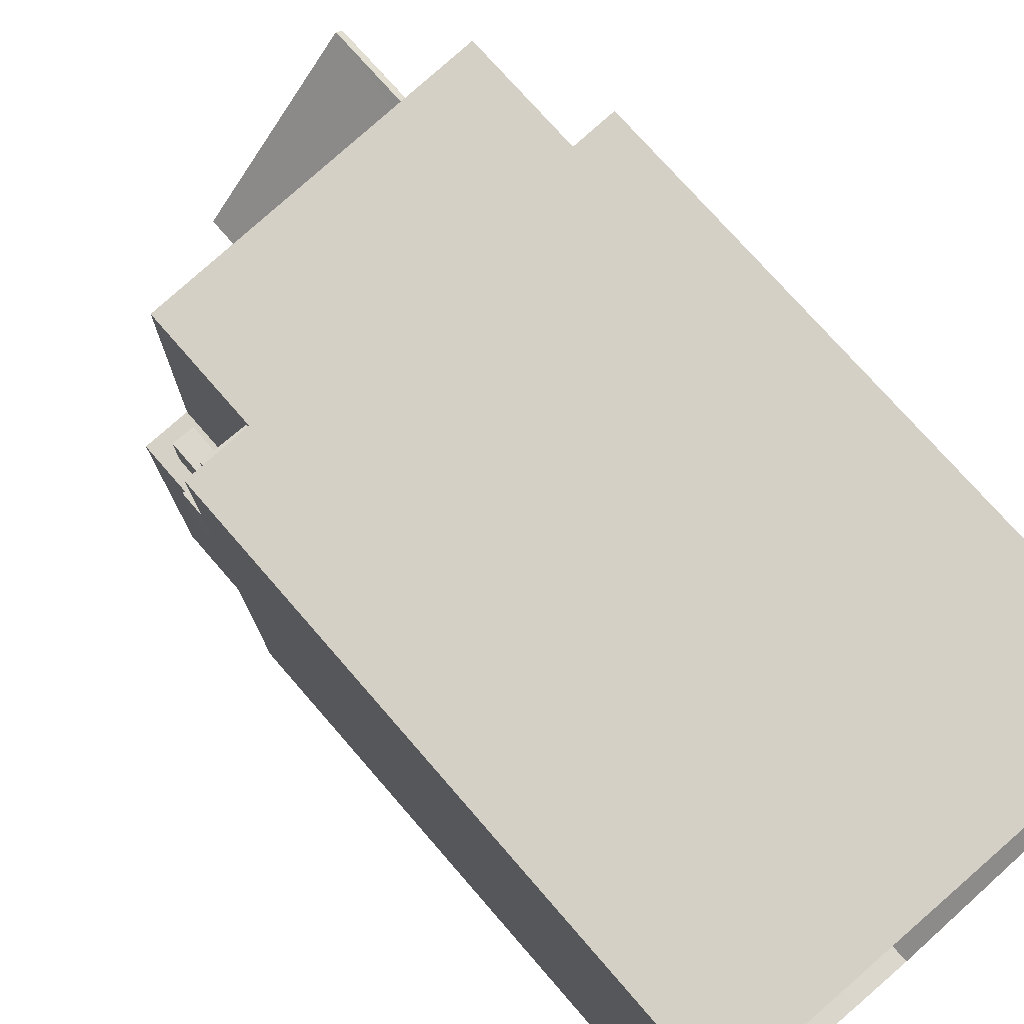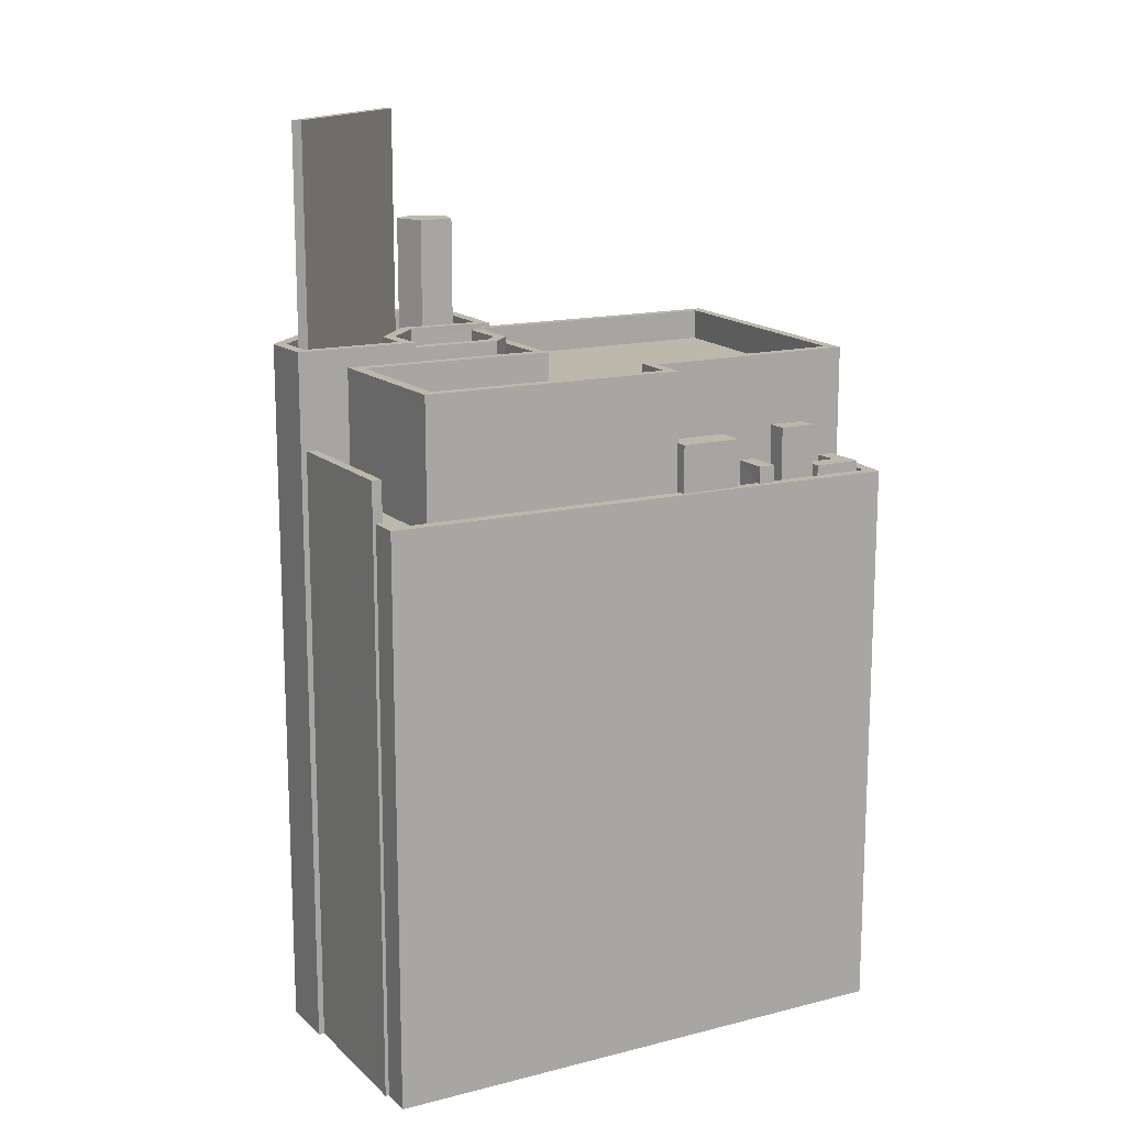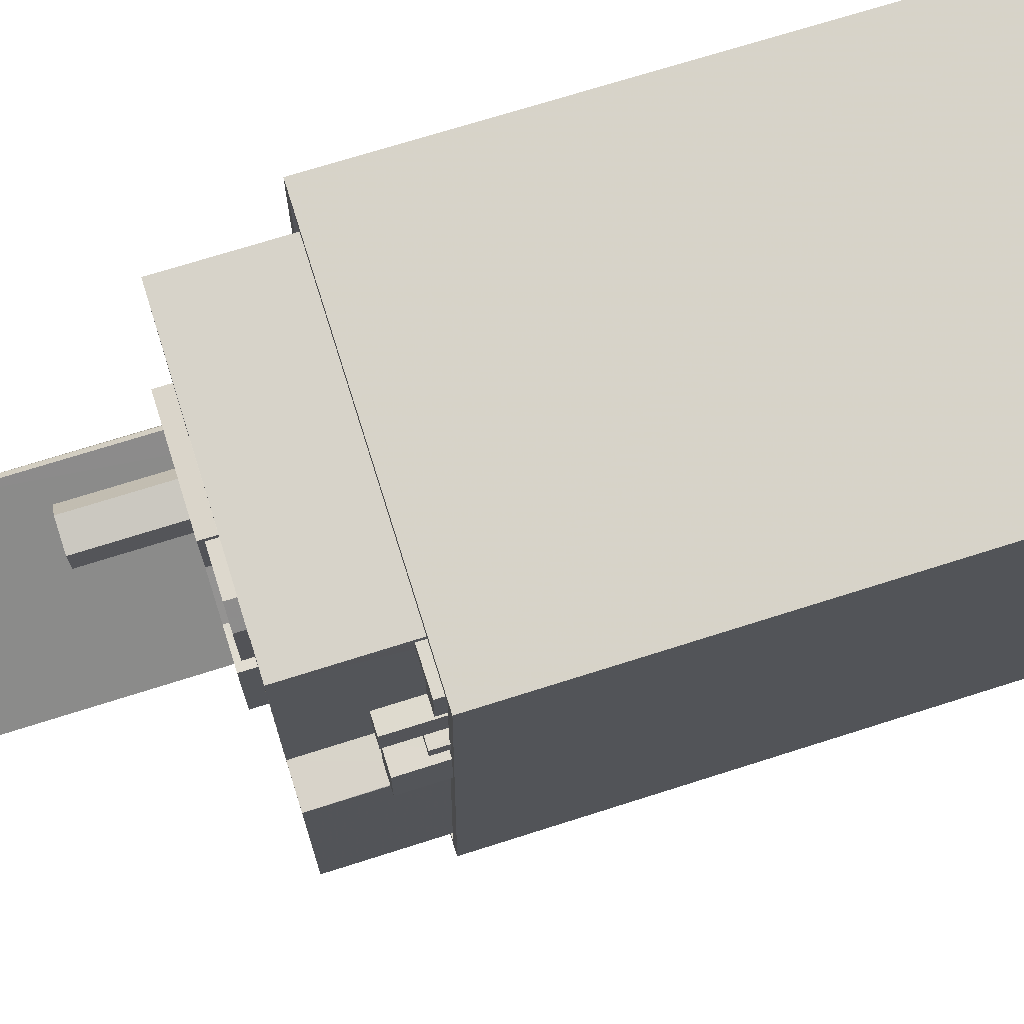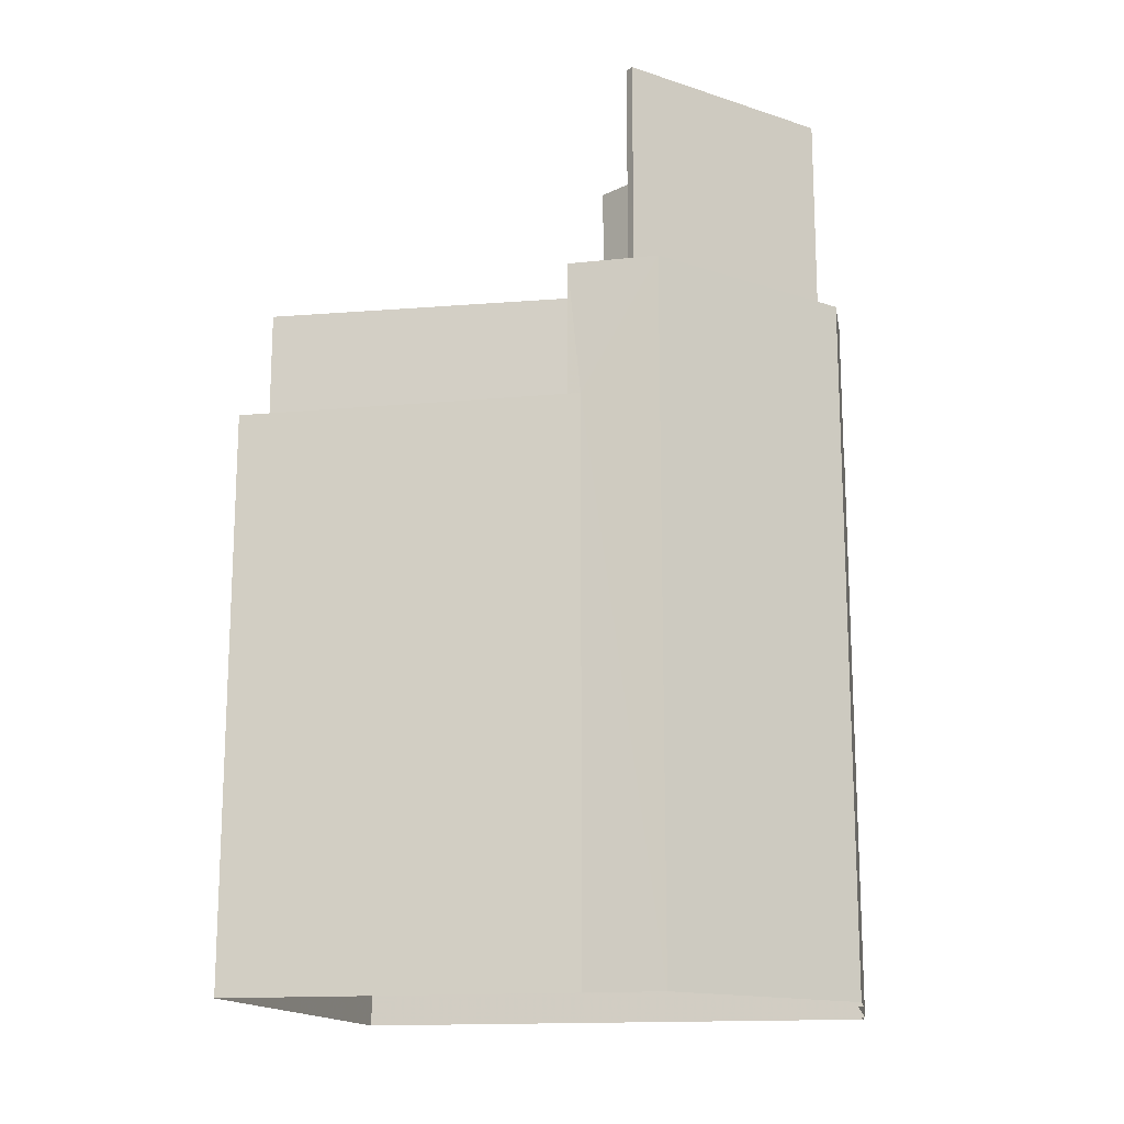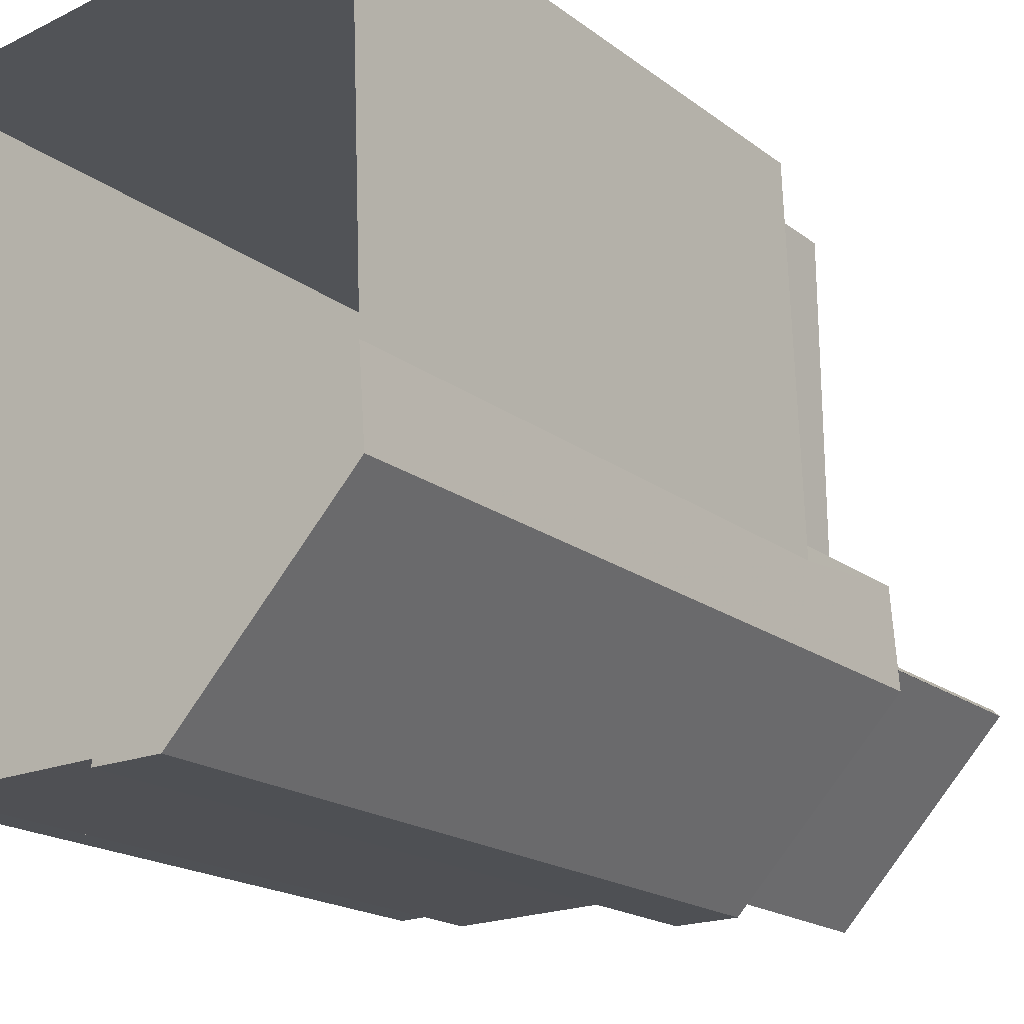
<metadata>
{"format":"obj","ext":"obj","renderer":"f3d","projection":"perspective","resolution":1024,"background":"white","views":[{"elev":72.4,"azim":139.3,"up":"+Y"},{"elev":14.6,"azim":59.1,"up":"+Z"},{"elev":70.5,"azim":72.3,"up":"+Y"},{"elev":-15.7,"azim":-81.4,"up":"+Z"},{"elev":-18.3,"azim":-144.9,"up":"+Y"}]}
</metadata>
<code>
v -8.877e+04 -9.891e+04 8.515
v -8.877e+04 -9.891e+04 8.515
v -8.877e+04 -9.891e+04 8.515
v -8.878e+04 -9.89e+04 8.516
v -8.877e+04 -9.891e+04 8.515
v -8.877e+04 -9.891e+04 8.515
v -8.877e+04 -9.891e+04 8.515
v -8.877e+04 -9.889e+04 8.516
v -8.878e+04 -9.89e+04 8.516
v -8.878e+04 -9.889e+04 8.516
v -8.878e+04 -9.889e+04 22.86
v -8.878e+04 -9.89e+04 22.86
v -8.878e+04 -9.889e+04 22.86
v -8.877e+04 -9.889e+04 22.86
v -8.877e+04 -9.89e+04 22.86
v -8.877e+04 -9.89e+04 22.86
v -8.877e+04 -9.89e+04 22.86
v -8.877e+04 -9.89e+04 22.86
v -8.877e+04 -9.89e+04 22.86
v -8.878e+04 -9.89e+04 22.86
v -8.877e+04 -9.889e+04 22.86
v -8.877e+04 -9.889e+04 24.42
v -8.877e+04 -9.889e+04 24.42
v -8.877e+04 -9.889e+04 24.42
v -8.877e+04 -9.889e+04 24.42
v -8.878e+04 -9.889e+04 26.13
v -8.878e+04 -9.89e+04 26.13
v -8.878e+04 -9.889e+04 26.13
v -8.877e+04 -9.89e+04 26.13
v -8.877e+04 -9.89e+04 26.13
v -8.877e+04 -9.89e+04 26.13
v -8.877e+04 -9.89e+04 26.13
v -8.877e+04 -9.89e+04 26.13
v -8.877e+04 -9.89e+04 26.13
v -8.878e+04 -9.89e+04 26.13
v -8.877e+04 -9.89e+04 26.13
v -8.877e+04 -9.89e+04 26.13
v -8.877e+04 -9.89e+04 26.13
v -8.877e+04 -9.89e+04 26.13
v -8.878e+04 -9.89e+04 26.6
v -8.878e+04 -9.89e+04 26.6
v -8.878e+04 -9.89e+04 26.6
v -8.877e+04 -9.891e+04 26.6
v -8.878e+04 -9.89e+04 26.6
v -8.877e+04 -9.89e+04 26.6
v -8.877e+04 -9.891e+04 26.6
v -8.877e+04 -9.891e+04 26.6
v -8.878e+04 -9.89e+04 26.6
v -8.877e+04 -9.89e+04 26.6
v -8.877e+04 -9.89e+04 26.6
v -8.877e+04 -9.89e+04 26.6
v -8.877e+04 -9.89e+04 26.6
v -8.878e+04 -9.89e+04 26.6
v -8.878e+04 -9.89e+04 26.6
v -8.878e+04 -9.89e+04 26.6
v -8.877e+04 -9.891e+04 26.6
v -8.877e+04 -9.89e+04 22.86
v -8.877e+04 -9.89e+04 22.86
v -8.877e+04 -9.89e+04 22.86
v -8.877e+04 -9.89e+04 22.86
v -8.877e+04 -9.89e+04 22.86
v -8.877e+04 -9.89e+04 22.86
v -8.877e+04 -9.889e+04 23.33
v -8.877e+04 -9.889e+04 23.33
v -8.877e+04 -9.889e+04 23.33
v -8.877e+04 -9.889e+04 23.33
v -8.877e+04 -9.889e+04 23.33
v -8.877e+04 -9.889e+04 23.33
v -8.878e+04 -9.89e+04 25.6
v -8.878e+04 -9.89e+04 25.6
v -8.878e+04 -9.89e+04 25.6
v -8.878e+04 -9.89e+04 25.6
v -8.878e+04 -9.89e+04 25.6
v -8.878e+04 -9.89e+04 25.6
v -8.878e+04 -9.89e+04 25.6
v -8.877e+04 -9.89e+04 23.55
v -8.877e+04 -9.89e+04 23.55
v -8.877e+04 -9.89e+04 23.55
v -8.877e+04 -9.89e+04 23.55
v -8.878e+04 -9.89e+04 25.6
v -8.878e+04 -9.89e+04 25.6
v -8.878e+04 -9.89e+04 25.6
v -8.877e+04 -9.89e+04 25.6
v -8.877e+04 -9.891e+04 25.6
v -8.877e+04 -9.891e+04 25.6
v -8.877e+04 -9.891e+04 25.6
v -8.878e+04 -9.89e+04 25.6
v -8.878e+04 -9.89e+04 25.6
v -8.877e+04 -9.89e+04 25.6
v -8.877e+04 -9.891e+04 25.6
v -8.878e+04 -9.89e+04 25.6
v -8.878e+04 -9.89e+04 25.6
v -8.877e+04 -9.889e+04 22.86
v -8.877e+04 -9.889e+04 22.86
v -8.877e+04 -9.889e+04 22.86
v -8.877e+04 -9.89e+04 22.86
v -8.877e+04 -9.889e+04 22.86
v -8.877e+04 -9.89e+04 22.86
v -8.877e+04 -9.891e+04 24.15
v -8.877e+04 -9.891e+04 24.15
v -8.877e+04 -9.891e+04 24.15
v -8.877e+04 -9.891e+04 24.15
v -8.878e+04 -9.889e+04 23.11
v -8.878e+04 -9.89e+04 23.11
v -8.878e+04 -9.89e+04 23.11
v -8.878e+04 -9.889e+04 23.11
v -8.877e+04 -9.889e+04 23.11
v -8.877e+04 -9.89e+04 23.11
v -8.877e+04 -9.891e+04 23.11
v -8.877e+04 -9.891e+04 23.11
v -8.877e+04 -9.891e+04 23.11
v -8.877e+04 -9.891e+04 23.11
v -8.877e+04 -9.891e+04 23.11
v -8.877e+04 -9.891e+04 23.11
v -8.878e+04 -9.89e+04 23.11
v -8.877e+04 -9.89e+04 23.11
v -8.877e+04 -9.89e+04 23.11
v -8.877e+04 -9.89e+04 23.11
v -8.877e+04 -9.89e+04 23.11
v -8.877e+04 -9.89e+04 23.11
v -8.877e+04 -9.89e+04 23.11
v -8.877e+04 -9.889e+04 23.11
v -8.877e+04 -9.89e+04 23.11
v -8.877e+04 -9.89e+04 26.6
v -8.878e+04 -9.89e+04 26.6
v -8.877e+04 -9.89e+04 26.44
v -8.877e+04 -9.89e+04 26.44
v -8.877e+04 -9.89e+04 26.44
v -8.877e+04 -9.89e+04 26.44
v -8.877e+04 -9.89e+04 26.44
v -8.877e+04 -9.89e+04 26.44
v -8.877e+04 -9.89e+04 26.44
v -8.877e+04 -9.89e+04 26.44
v -8.878e+04 -9.89e+04 32.05
v -8.877e+04 -9.891e+04 32.05
v -8.878e+04 -9.89e+04 32.05
v -8.877e+04 -9.891e+04 32.05
v -8.877e+04 -9.89e+04 24.33
v -8.877e+04 -9.89e+04 24.33
v -8.877e+04 -9.89e+04 24.33
v -8.877e+04 -9.89e+04 24.33
v -8.877e+04 -9.889e+04 26.13
v -8.877e+04 -9.889e+04 26.13
v -8.878e+04 -9.889e+04 25.33
v -8.878e+04 -9.89e+04 25.33
v -8.877e+04 -9.89e+04 25.33
v -8.877e+04 -9.889e+04 25.33
v -8.877e+04 -9.89e+04 25.33
v -8.877e+04 -9.89e+04 25.33
v -8.877e+04 -9.89e+04 25.33
v -8.877e+04 -9.89e+04 25.33
v -8.877e+04 -9.891e+04 22.86
v -8.877e+04 -9.891e+04 22.86
v -8.877e+04 -9.891e+04 22.86
v -8.877e+04 -9.89e+04 22.86
v -8.877e+04 -9.89e+04 22.86
v -8.877e+04 -9.89e+04 22.86
v -8.877e+04 -9.89e+04 22.86
v -8.877e+04 -9.891e+04 22.86
v -8.877e+04 -9.89e+04 22.86
v -8.877e+04 -9.89e+04 22.86
v -8.877e+04 -9.89e+04 22.86
v -8.877e+04 -9.89e+04 22.86
v -8.877e+04 -9.89e+04 22.86
v -8.877e+04 -9.89e+04 22.86
v -8.877e+04 -9.89e+04 22.86
v -8.877e+04 -9.889e+04 22.86
v -8.877e+04 -9.89e+04 22.86
v -8.877e+04 -9.889e+04 22.86
v -8.877e+04 -9.89e+04 22.86
v -8.877e+04 -9.89e+04 22.86
v -8.877e+04 -9.89e+04 22.86
v -8.877e+04 -9.889e+04 22.86
v -8.877e+04 -9.889e+04 22.86
v -8.877e+04 -9.889e+04 22.86
v -8.877e+04 -9.889e+04 22.86
v -8.877e+04 -9.889e+04 22.86
v -8.877e+04 -9.889e+04 22.86
v -8.877e+04 -9.889e+04 22.86
v -8.877e+04 -9.89e+04 22.86
v -8.878e+04 -9.89e+04 29.3
v -8.878e+04 -9.89e+04 29.3
v -8.878e+04 -9.89e+04 29.3
v -8.878e+04 -9.89e+04 29.3
v -8.878e+04 -9.89e+04 29.3
f 1 2 3
f 4 2 1
f 2 5 6
f 7 5 8
f 8 9 10
f 4 9 2
f 5 2 8
f 2 9 8
f 11 12 13
f 14 11 13
f 15 16 17
f 18 15 19
f 12 19 20
f 14 13 21
f 20 19 17
f 13 12 20
f 19 15 17
f 22 23 24
f 25 22 24
f 26 27 28
f 29 30 31
f 32 33 34
f 27 32 35
f 34 33 31
f 29 36 37
f 37 36 38
f 35 32 39
f 27 35 28
f 30 34 31
f 34 39 32
f 29 37 30
f 40 41 42
f 41 43 44
f 45 46 47
f 46 43 47
f 40 42 48
f 49 50 51
f 45 51 52
f 49 53 50
f 48 42 54
f 42 44 55
f 44 43 56
f 46 56 43
f 45 52 46
f 51 50 52
f 42 41 44
f 57 58 59
f 60 57 61
f 58 62 59
f 61 57 59
f 63 64 65
f 64 66 65
f 65 67 68
f 65 66 67
f 69 70 71
f 71 70 72
f 73 72 74
f 70 75 74
f 72 70 74
f 76 77 78
f 76 79 77
f 80 72 73
f 80 81 82
f 83 84 85
f 86 87 88
f 82 84 89
f 83 89 84
f 85 86 90
f 91 74 75
f 90 86 88
f 84 86 85
f 75 84 91
f 80 73 92
f 81 91 82
f 80 92 81
f 91 84 82
f 93 94 95
f 94 96 95
f 97 98 96
f 94 97 96
f 99 100 101
f 102 99 101
f 103 104 105
f 103 106 107
f 107 108 109
f 110 111 112
f 109 113 114
f 114 113 111
f 106 105 115
f 112 111 113
f 113 108 116
f 117 118 119
f 120 117 119
f 107 120 108
f 121 122 123
f 106 122 107
f 120 121 117
f 103 105 106
f 109 108 113
f 107 121 120
f 107 122 121
f 40 48 124
f 124 125 49
f 49 125 53
f 48 125 124
f 126 127 128
f 127 129 128
f 130 131 132
f 128 129 133
f 131 128 133
f 132 131 133
f 134 135 136
f 134 137 135
f 138 139 140
f 138 141 139
f 26 28 142
f 142 143 36
f 36 143 38
f 28 143 142
f 144 145 146
f 147 144 146
f 146 148 149
f 150 149 151
f 147 146 150
f 150 146 149
f 152 153 154
f 16 155 156
f 156 154 157
f 158 153 159
f 160 158 159
f 17 16 161
f 162 163 160
f 162 164 163
f 157 153 158
f 156 157 161
f 163 158 160
f 154 153 157
f 16 156 161
f 164 165 166
f 167 166 168
f 14 21 169
f 164 162 165
f 170 171 172
f 93 14 169
f 173 174 167
f 93 169 175
f 166 165 170
f 93 176 94
f 93 175 177
f 93 177 176
f 176 178 94
f 97 179 98
f 176 173 178
f 178 180 179
f 168 170 172
f 167 168 180
f 179 180 98
f 166 170 168
f 173 167 178
f 178 167 180
f 181 182 183
f 182 184 183
f 184 185 183
f 91 181 183
f 91 81 181
f 27 26 13
f 20 27 13
f 163 31 158
f 163 29 31
f 92 184 182
f 92 73 184
f 25 178 22
f 25 94 178
f 39 34 148
f 146 39 148
f 117 76 118
f 76 78 118
f 118 168 172
f 118 78 168
f 28 35 145
f 144 28 145
f 79 123 77
f 77 123 180
f 79 121 123
f 180 123 98
f 98 123 96
f 33 32 161
f 157 33 161
f 154 156 102
f 2 99 3
f 156 45 102
f 3 99 47
f 102 45 47
f 99 102 47
f 74 183 185
f 74 91 183
f 165 162 116
f 165 116 139
f 162 160 116
f 139 116 140
f 140 116 108
f 126 128 57
f 60 126 57
f 97 24 23
f 179 97 23
f 156 155 127
f 156 127 45
f 60 61 126
f 45 126 51
f 126 61 51
f 127 126 45
f 52 50 89
f 83 52 89
f 47 1 3
f 47 43 1
f 34 30 149
f 148 34 149
f 10 107 8
f 10 103 107
f 84 75 135
f 75 70 136
f 75 136 135
f 169 21 142
f 21 13 26
f 21 26 142
f 15 133 129
f 16 15 129
f 18 133 15
f 18 132 133
f 173 176 64
f 63 173 64
f 174 68 167
f 174 65 68
f 24 94 25
f 24 97 94
f 2 6 100
f 99 2 100
f 166 167 68
f 68 36 166
f 36 68 142
f 169 67 175
f 142 67 169
f 68 67 142
f 9 4 104
f 4 41 104
f 104 40 105
f 104 41 40
f 89 53 82
f 89 50 53
f 31 33 157
f 158 31 157
f 121 79 76
f 117 121 76
f 87 44 88
f 87 55 44
f 67 66 177
f 175 67 177
f 92 182 181
f 81 92 181
f 32 27 17
f 32 17 161
f 27 20 17
f 110 112 153
f 152 110 153
f 71 72 48
f 72 80 125
f 72 125 48
f 143 144 147
f 143 28 144
f 120 138 140
f 108 120 140
f 118 171 119
f 118 172 171
f 123 122 95
f 96 123 95
f 141 165 139
f 141 170 165
f 44 90 88
f 44 56 90
f 95 122 93
f 93 122 14
f 14 106 11
f 14 122 106
f 178 179 23
f 22 178 23
f 8 109 7
f 8 107 109
f 127 16 129
f 127 155 16
f 109 114 5
f 7 109 5
f 82 125 80
f 82 53 125
f 113 159 153
f 112 113 153
f 18 19 132
f 59 62 130
f 130 132 124
f 59 130 49
f 132 19 124
f 130 124 49
f 64 177 66
f 64 176 177
f 105 40 115
f 40 124 115
f 115 19 12
f 115 124 19
f 54 69 71
f 48 54 71
f 163 164 29
f 29 164 36
f 164 166 36
f 38 147 150
f 38 143 147
f 152 154 110
f 111 110 101
f 101 110 102
f 110 154 102
f 30 151 149
f 30 37 151
f 104 103 10
f 9 104 10
f 70 54 136
f 136 54 134
f 70 69 54
f 134 54 42
f 180 168 78
f 77 180 78
f 38 150 151
f 37 38 151
f 65 173 63
f 65 174 173
f 137 84 135
f 137 86 84
f 116 159 113
f 116 160 159
f 11 106 115
f 12 11 115
f 58 57 128
f 131 58 128
f 171 170 119
f 120 119 138
f 138 119 141
f 119 170 141
f 85 52 83
f 85 46 52
f 56 46 85
f 90 56 85
f 130 58 131
f 130 62 58
f 74 185 184
f 73 74 184
f 1 41 4
f 1 43 41
f 134 42 55
f 134 55 137
f 55 86 137
f 55 87 86
f 35 39 146
f 145 35 146
f 111 101 114
f 5 114 6
f 6 114 100
f 114 101 100
f 51 59 49
f 51 61 59

</code>
